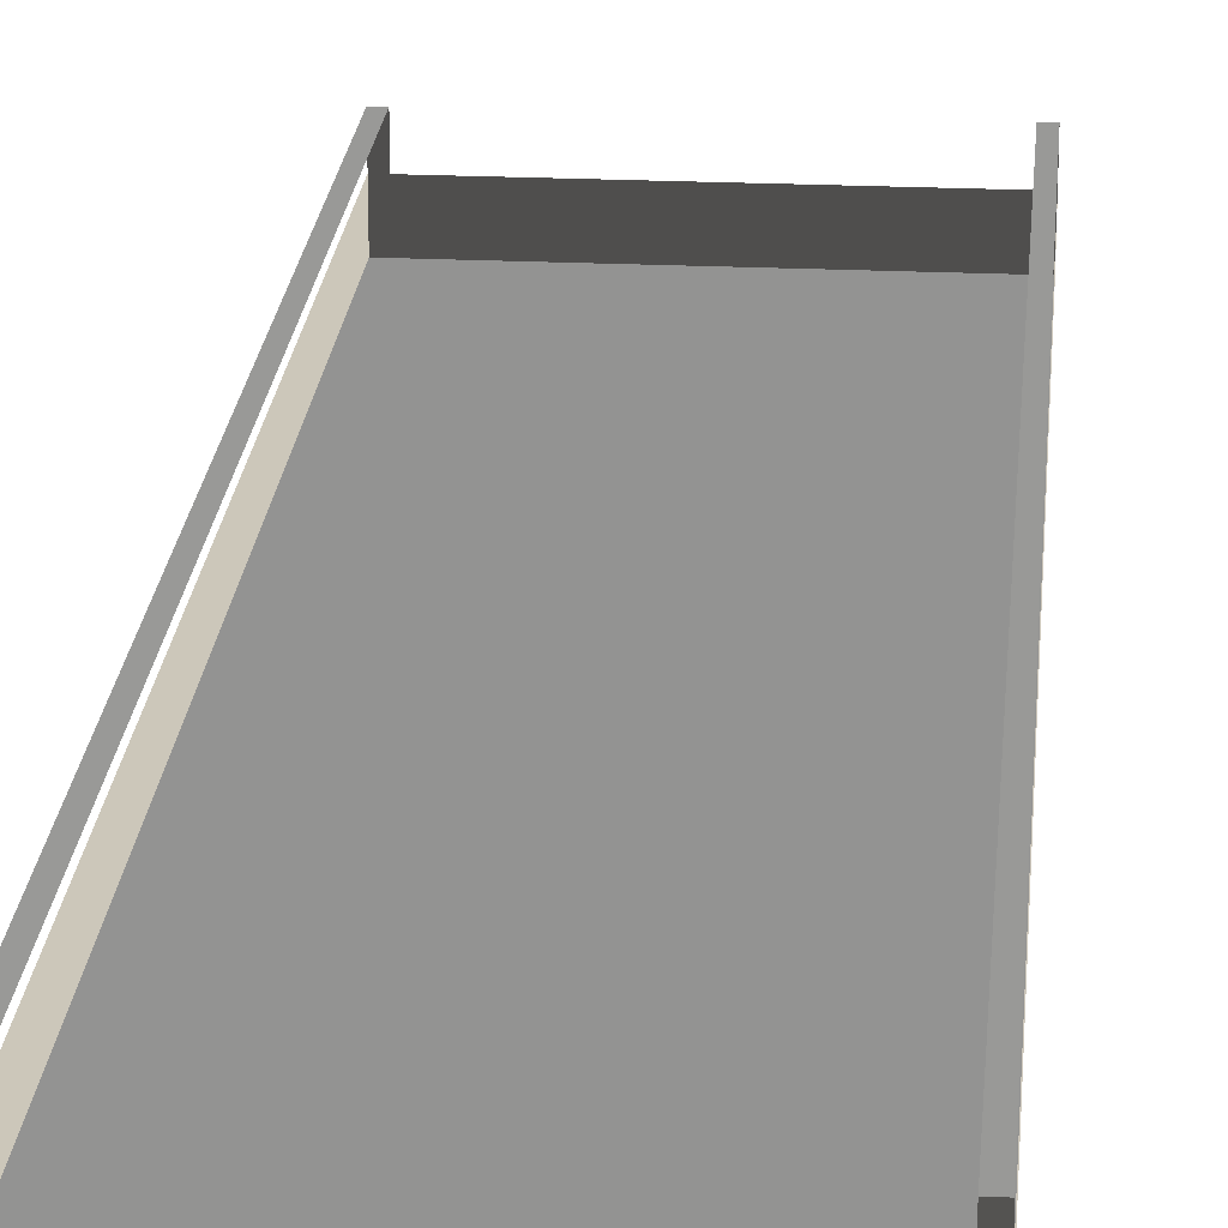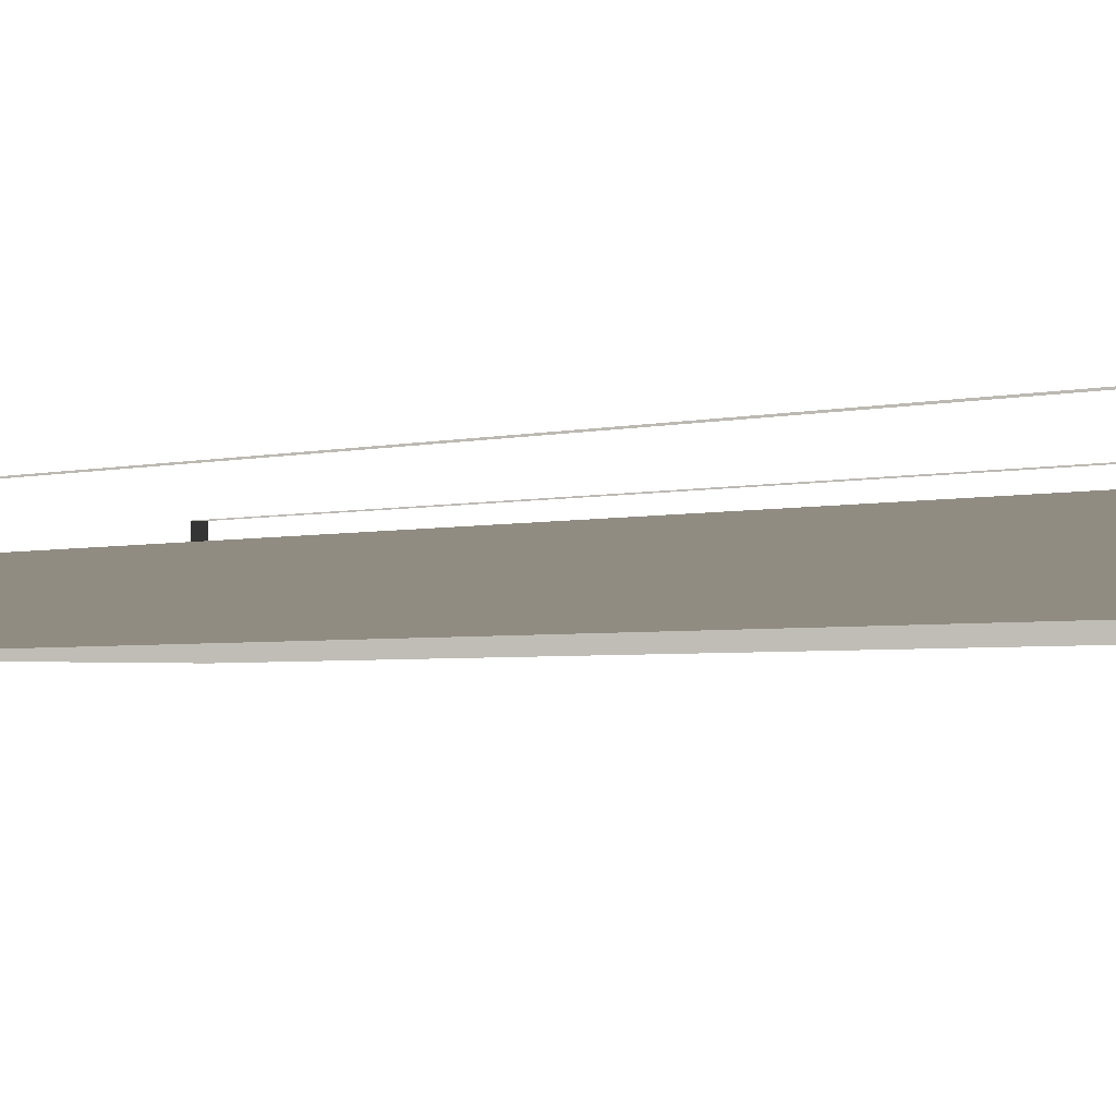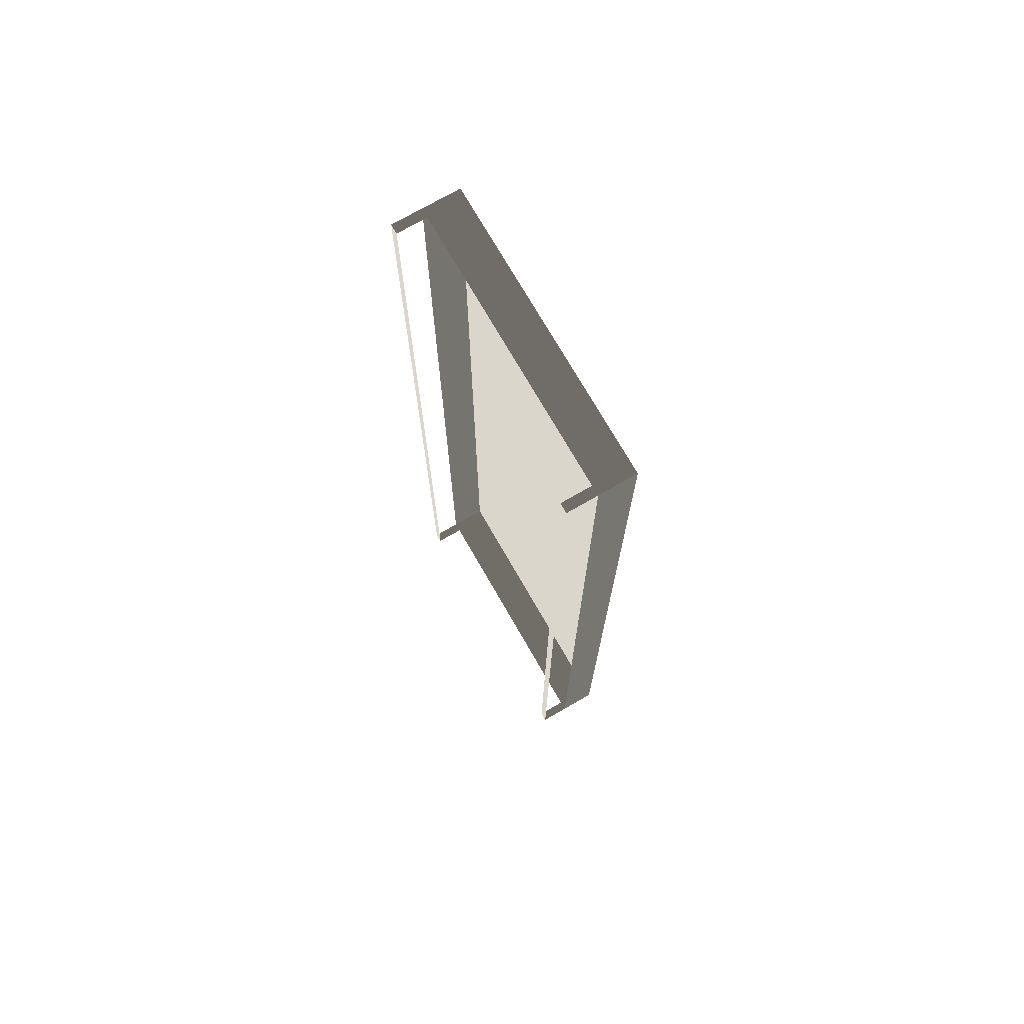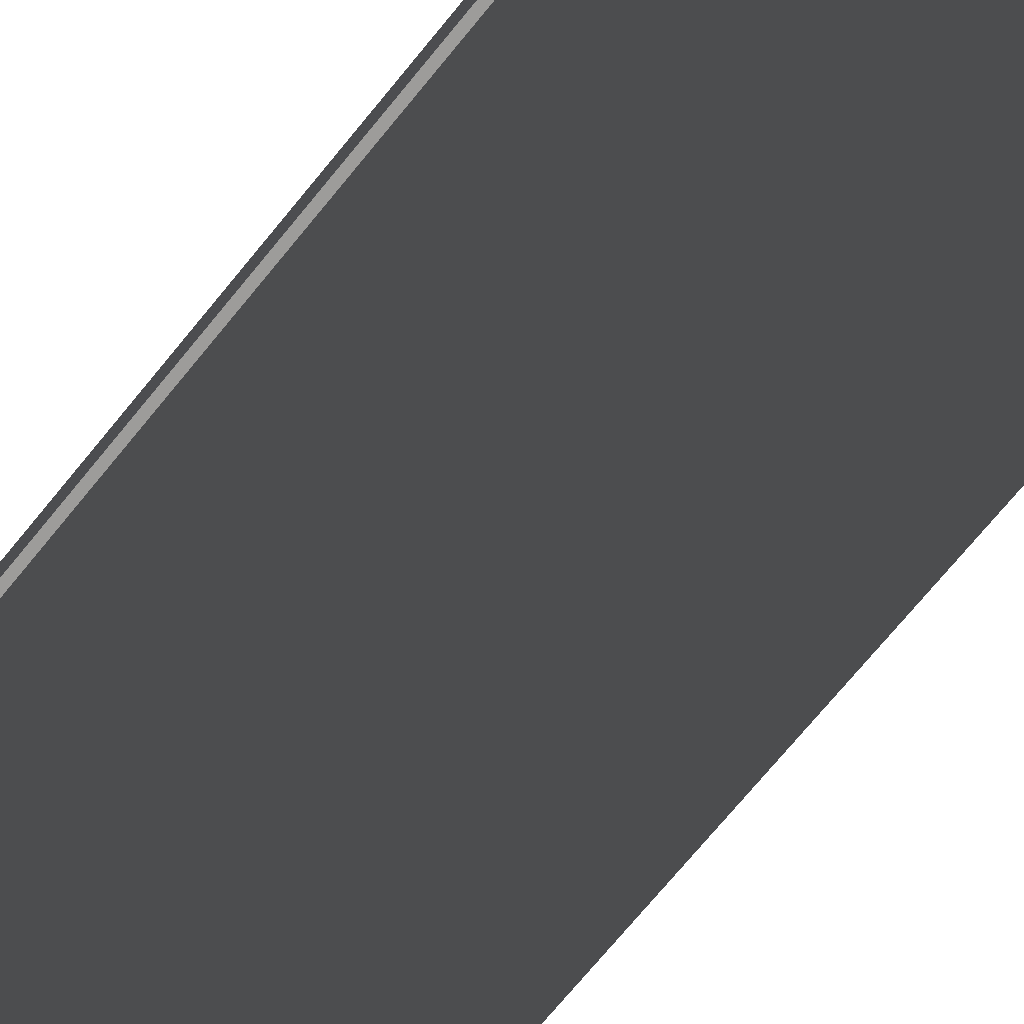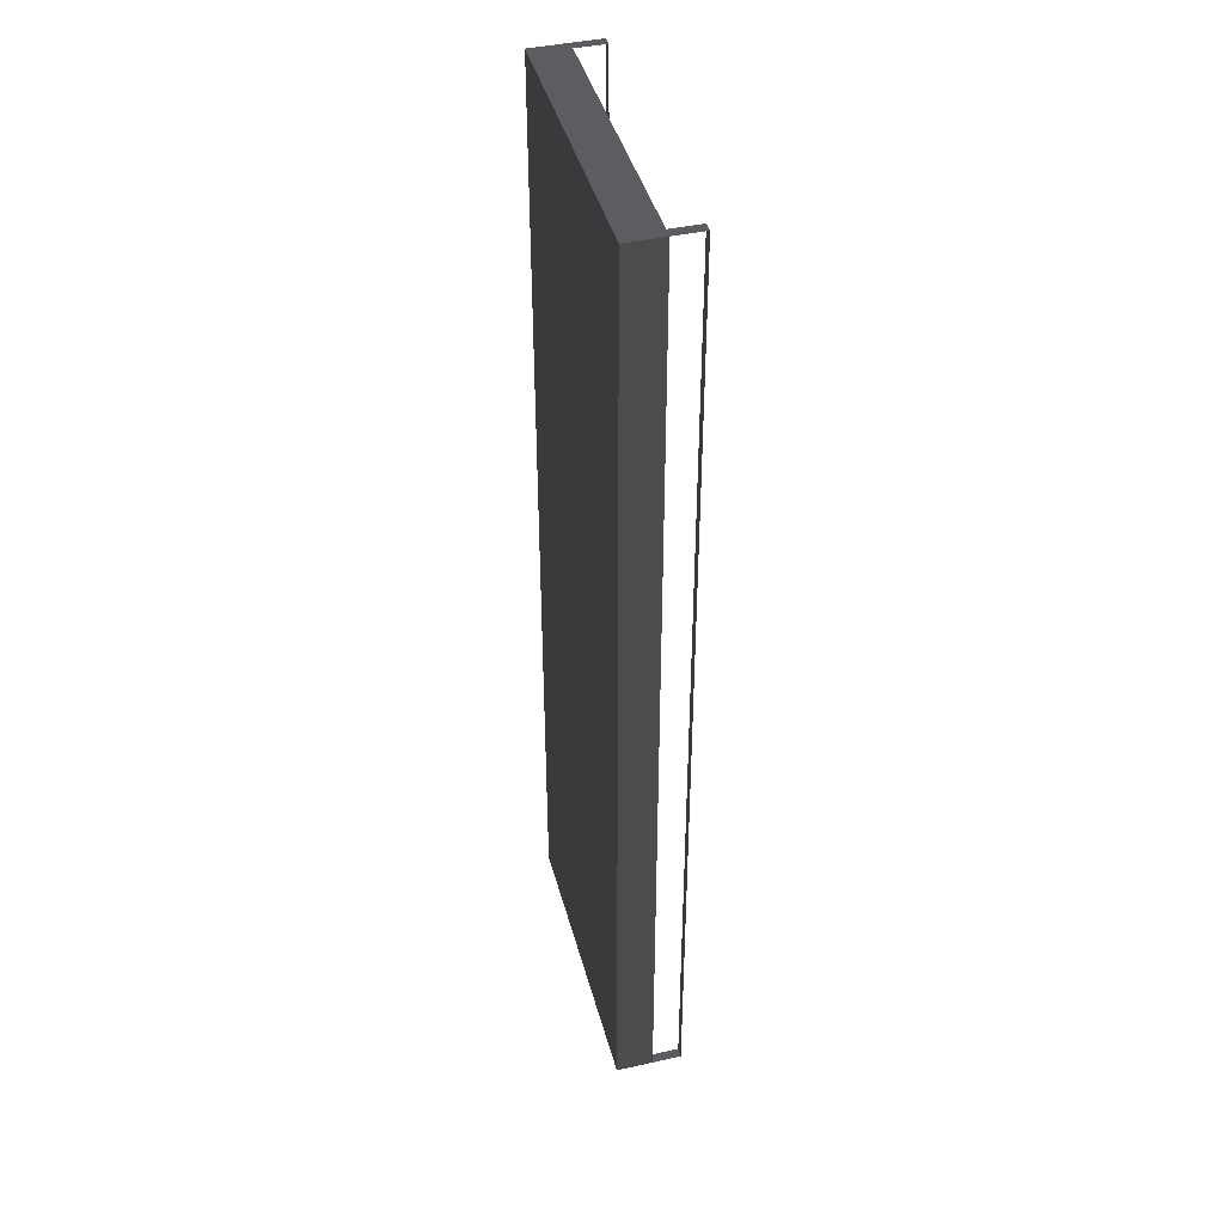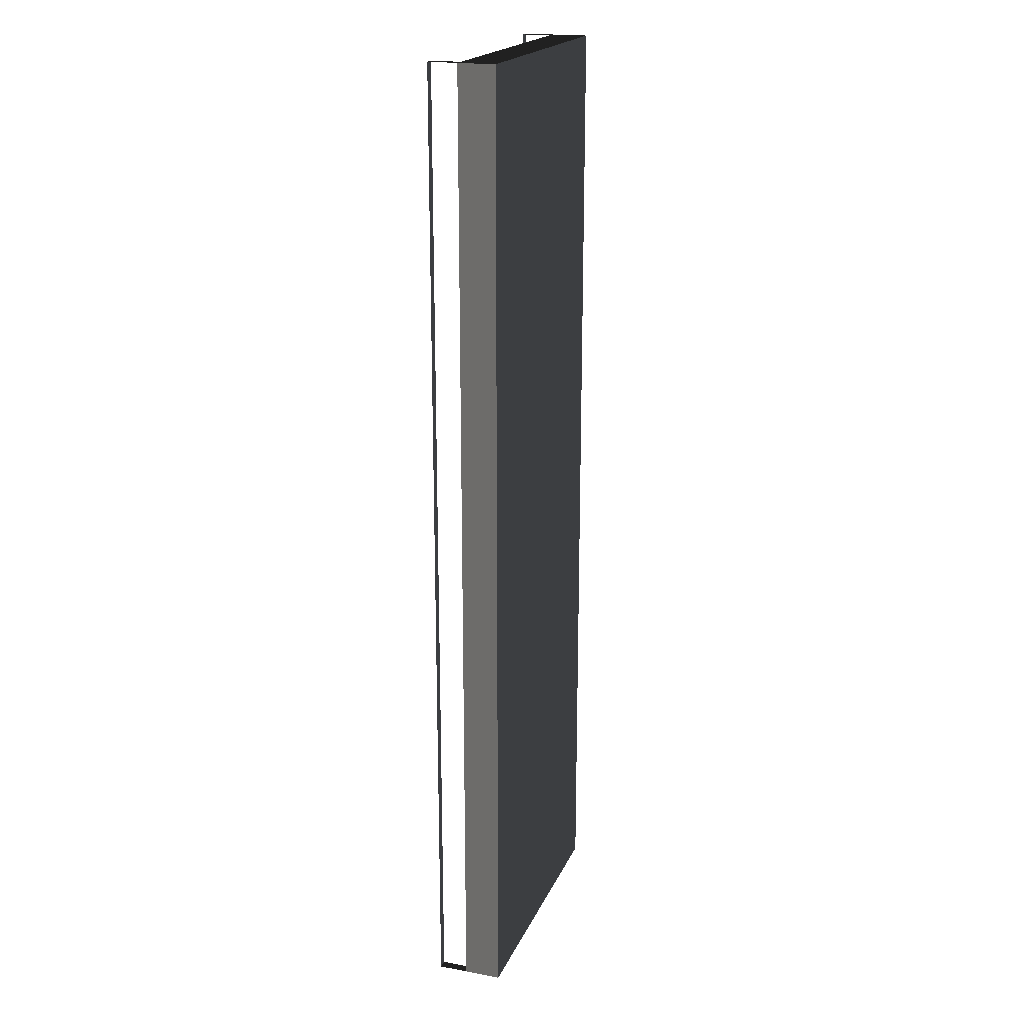
<metadata>
{"format":"obj","ext":"obj","renderer":"f3d","projection":"perspective","resolution":1024,"background":"white","views":[{"elev":21.5,"azim":-175.2,"up":"+Z"},{"elev":-1.9,"azim":-35.4,"up":"+Z"},{"elev":73.8,"azim":60.1,"up":"+Y"},{"elev":-70.5,"azim":141.0,"up":"+Z"},{"elev":42.6,"azim":-104.8,"up":"+Y"},{"elev":19.9,"azim":108.7,"up":"+Y"}]}
</metadata>
<code>
v 4.828 12.59 6.556
v 5.167 12.59 6.556
v 4.828 -12.59 6.556
v 5.167 -12.59 6.556
v 4.828 -13.74 6.556
v 5.167 -13.74 6.556
v 5.167 13.74 6.556
v 4.828 13.74 6.556
v 4.828 -14.86 6.556
v 5.167 -14.86 6.556
v 4.828 -16.01 6.556
v 5.167 -16.01 6.556
v 4.828 -17.33 6.556
v 5.167 -17.33 6.556
v 5.167 14.86 6.556
v 4.828 14.86 6.556
v 5.167 16.01 6.556
v 4.828 16.01 6.556
v 5.167 17.33 6.556
v 4.828 17.33 6.556
v -5.167 12.59 6.556
v -4.828 12.59 6.556
v -5.167 -12.59 6.556
v -4.828 -12.59 6.556
v -4.828 13.74 6.556
v -5.167 13.74 6.556
v -5.167 -13.74 6.556
v -4.828 -13.74 6.556
v -4.828 14.86 6.556
v -5.167 14.86 6.556
v -4.828 16.01 6.556
v -5.167 16.01 6.556
v -4.828 17.33 6.556
v -5.167 17.33 6.556
v -5.167 -14.86 6.556
v -4.828 -14.86 6.556
v -5.167 -16.01 6.556
v -4.828 -16.01 6.556
v -5.167 -17.33 6.556
v -4.828 -17.33 6.556
v 4.828 -17.33 6.556
v 5.167 -17.33 6.556
v 4.828 -17.33 5.506
v 5.167 -17.33 5.506
v 5.167 17.33 6.556
v 4.828 17.33 6.556
v 5.167 17.33 5.506
v 4.828 17.33 5.506
v -4.828 17.33 6.556
v -5.167 17.33 6.556
v -4.828 17.33 5.506
v -5.167 17.33 5.506
v -5.167 -17.33 6.556
v -4.828 -17.33 6.556
v -5.167 -17.33 5.506
v -4.828 -17.33 5.506
v -4.828 -17.33 4.184
v -4.828 -17.33 5.506
v 4.828 -17.33 5.506
v 4.828 -17.33 4.184
v 4.828 17.33 4.184
v 4.828 17.33 5.506
v -4.828 17.33 5.506
v -4.828 17.33 4.184
v 5.167 17.33 5.506
v 4.828 17.33 5.506
v 5.167 17.33 4.184
v 4.828 17.33 4.184
v 4.828 -17.33 4.184
v 4.828 -17.33 5.506
v 5.167 -17.33 5.506
v 5.167 -17.33 4.184
v -5.167 -17.33 5.506
v -4.828 -17.33 5.506
v -5.167 -17.33 4.184
v -4.828 -17.33 4.184
v -4.828 17.33 4.184
v -4.828 17.33 5.506
v -5.167 17.33 5.506
v -5.167 17.33 4.184
v 5.167 -14.86 5.506
v 5.167 -17.33 4.184
v 5.167 -17.33 5.506
v 5.167 -14.86 4.184
v 5.167 -12.38 5.506
v 5.167 -12.38 4.184
v 5.167 -9.91 5.506
v 5.167 -9.91 4.184
v 5.167 -7.437 5.506
v 5.167 -7.437 4.184
v 5.167 -4.964 5.506
v 5.167 -4.964 4.184
v 5.167 -2.49 5.506
v 5.167 -2.49 4.184
v 5.167 0.01695 5.506
v 5.167 0.01695 4.184
v 5.167 2.49 5.506
v 5.167 2.49 4.184
v 5.167 4.964 5.506
v 5.167 4.964 4.184
v 5.167 7.437 5.506
v 5.167 7.437 4.184
v 5.167 9.91 5.506
v 5.167 9.91 4.184
v 5.167 12.38 5.506
v 5.167 12.38 4.184
v 5.167 14.86 5.506
v 5.167 14.86 4.184
v 5.167 17.33 5.506
v 5.167 17.33 4.184
v -5.167 14.86 5.506
v -5.167 17.33 4.184
v -5.167 17.33 5.506
v -5.167 14.86 4.184
v -5.167 12.38 5.506
v -5.167 12.38 4.184
v -5.167 9.91 5.506
v -5.167 9.91 4.184
v -5.167 7.437 5.506
v -5.167 7.437 4.184
v -5.167 4.964 5.506
v -5.167 4.964 4.184
v -5.167 2.49 5.506
v -5.167 2.49 4.184
v -5.167 0.01695 5.506
v -5.167 0.01695 4.184
v -5.167 -2.49 5.506
v -5.167 -2.49 4.184
v -5.167 -4.964 5.506
v -5.167 -4.964 4.184
v -5.167 -7.437 5.506
v -5.167 -7.437 4.184
v -5.167 -9.91 5.506
v -5.167 -9.91 4.184
v -5.167 -12.38 5.506
v -5.167 -12.38 4.184
v -5.167 -14.86 5.506
v -5.167 -14.86 4.184
v -5.167 -17.33 5.506
v -5.167 -17.33 4.184
v 5.167 14.86 4.184
v -5.167 17.33 4.184
v -5.167 14.86 4.184
v 5.167 17.33 4.184
v 5.167 12.38 4.184
v -5.167 12.38 4.184
v 5.167 9.91 4.184
v -5.167 9.91 4.184
v 5.167 7.437 4.184
v -5.167 7.437 4.184
v 5.167 4.964 4.184
v -5.167 4.964 4.184
v 5.167 2.49 4.184
v -5.167 2.49 4.184
v 5.167 0.01695 4.184
v -5.167 0.01695 4.184
v 5.167 -2.49 4.184
v -5.167 -2.49 4.184
v 5.167 -4.964 4.184
v -5.167 -4.964 4.184
v 5.167 -7.437 4.184
v -5.167 -7.437 4.184
v 5.167 -9.91 4.184
v -5.167 -9.91 4.184
v 5.167 -12.38 4.184
v -5.167 -12.38 4.184
v 5.167 -14.86 4.184
v -5.167 -14.86 4.184
v 5.167 -17.33 4.184
v -5.167 -17.33 4.184
g Bridge3_(2)_2035_148
f 1 3 2
f 2 3 4
f 5 4 3
f 4 5 6
f 7 1 2
f 1 7 8
f 9 6 5
f 6 9 10
f 11 10 9
f 10 11 12
f 11 13 12
f 12 13 14
f 15 8 7
f 8 15 16
f 17 16 15
f 16 17 18
f 19 18 17
f 20 18 19
f 21 23 22
f 22 23 24
f 25 21 22
f 21 25 26
f 27 24 23
f 24 27 28
f 29 26 25
f 26 29 30
f 31 30 29
f 30 31 32
f 33 32 31
f 34 32 33
f 35 28 27
f 28 35 36
f 37 36 35
f 36 37 38
f 37 39 38
f 38 39 40
f 41 43 42
f 42 43 44
f 45 47 46
f 46 47 48
f 49 51 50
f 50 51 52
f 53 55 54
f 54 55 56
f 57 59 58
f 59 57 60
f 61 63 62
f 63 61 64
f 65 67 66
f 66 67 68
f 69 71 70
f 71 69 72
f 73 75 74
f 74 75 76
f 77 79 78
f 79 77 80
f 81 83 82
f 81 82 84
f 85 81 84
f 85 84 86
f 86 87 85
f 87 86 88
f 88 89 87
f 89 88 90
f 90 91 89
f 91 90 92
f 92 93 91
f 93 92 94
f 95 93 94
f 95 94 96
f 97 95 96
f 97 96 98
f 99 97 98
f 99 98 100
f 101 99 100
f 101 100 102
f 103 101 102
f 103 102 104
f 105 103 104
f 105 104 106
f 107 105 106
f 107 106 108
f 109 107 108
f 109 108 110
f 111 113 112
f 111 112 114
f 115 111 114
f 115 114 116
f 116 117 115
f 117 116 118
f 118 119 117
f 119 118 120
f 120 121 119
f 121 120 122
f 122 123 121
f 123 122 124
f 125 123 124
f 125 124 126
f 127 125 126
f 127 126 128
f 129 127 128
f 129 128 130
f 131 129 130
f 131 130 132
f 133 131 132
f 133 132 134
f 135 133 134
f 135 134 136
f 137 135 136
f 137 136 138
f 139 137 138
f 139 138 140
f 141 143 142
f 141 142 144
f 145 143 141
f 145 146 143
f 147 146 145
f 147 148 146
f 149 148 147
f 149 150 148
f 151 150 149
f 151 152 150
f 153 152 151
f 153 154 152
f 155 154 153
f 155 156 154
f 157 156 155
f 157 158 156
f 159 158 157
f 159 160 158
f 161 160 159
f 161 162 160
f 163 162 161
f 163 164 162
f 165 164 163
f 165 166 164
f 167 166 165
f 167 168 166
f 169 168 167
f 169 170 168

</code>
